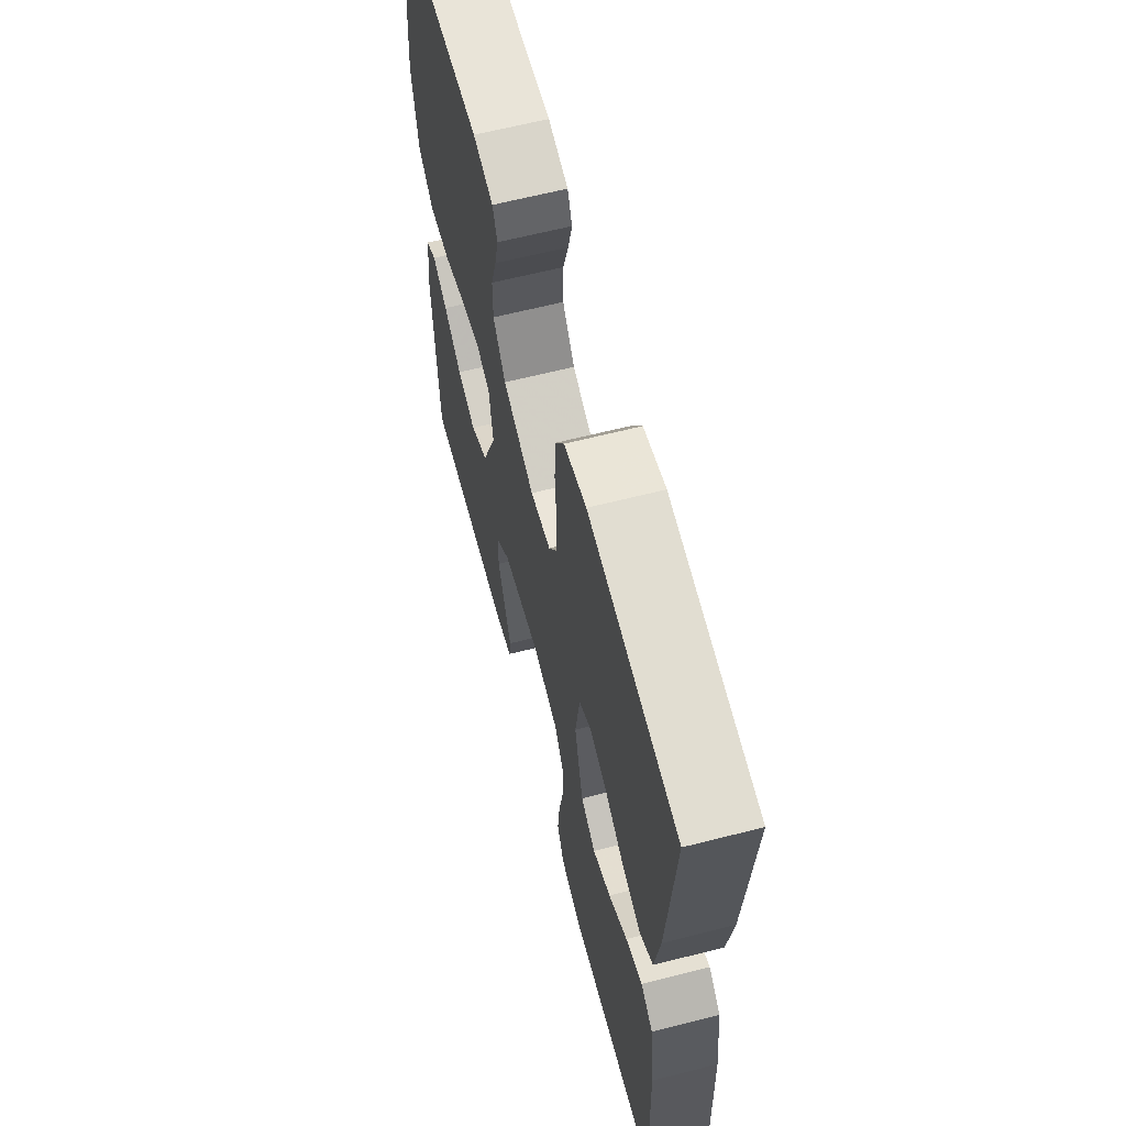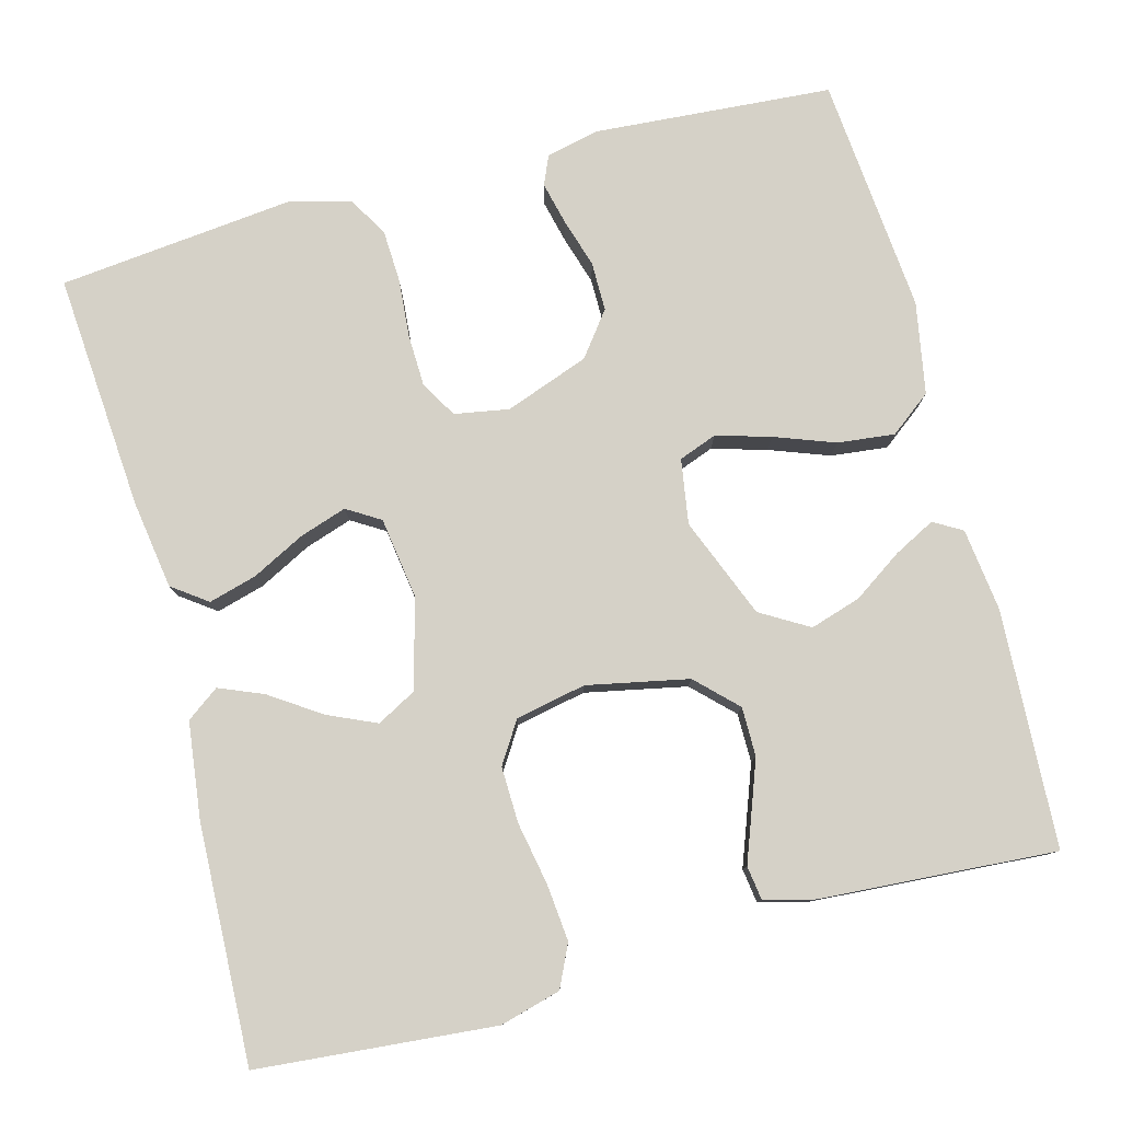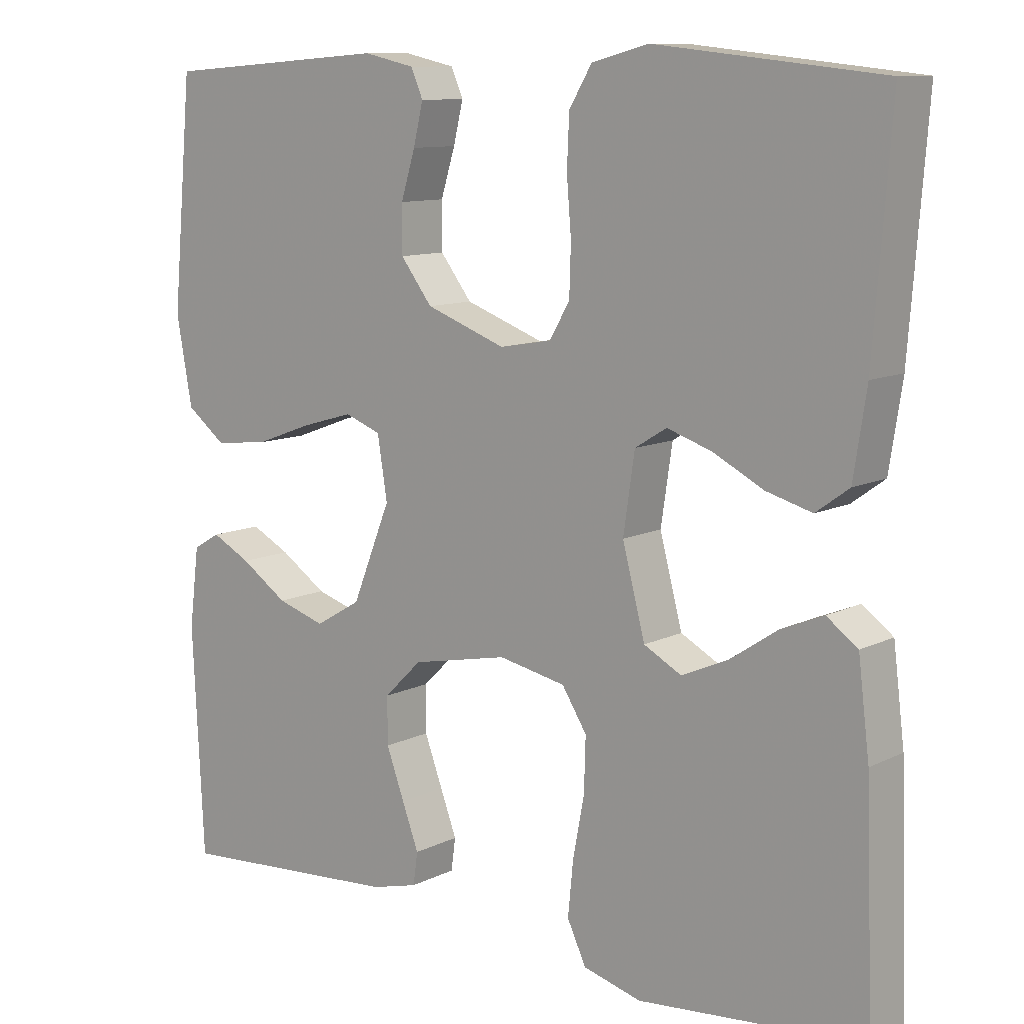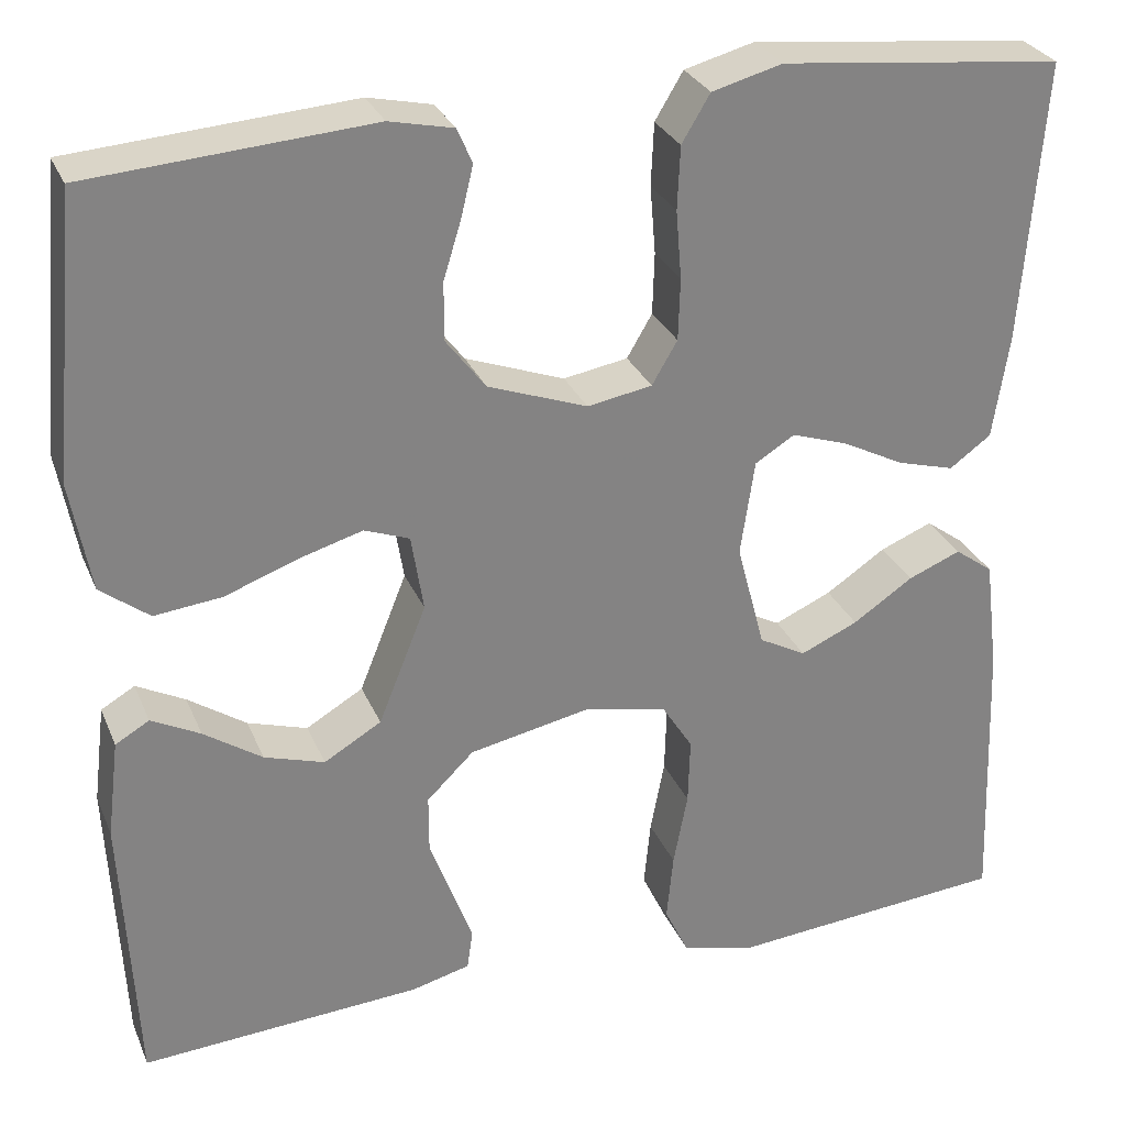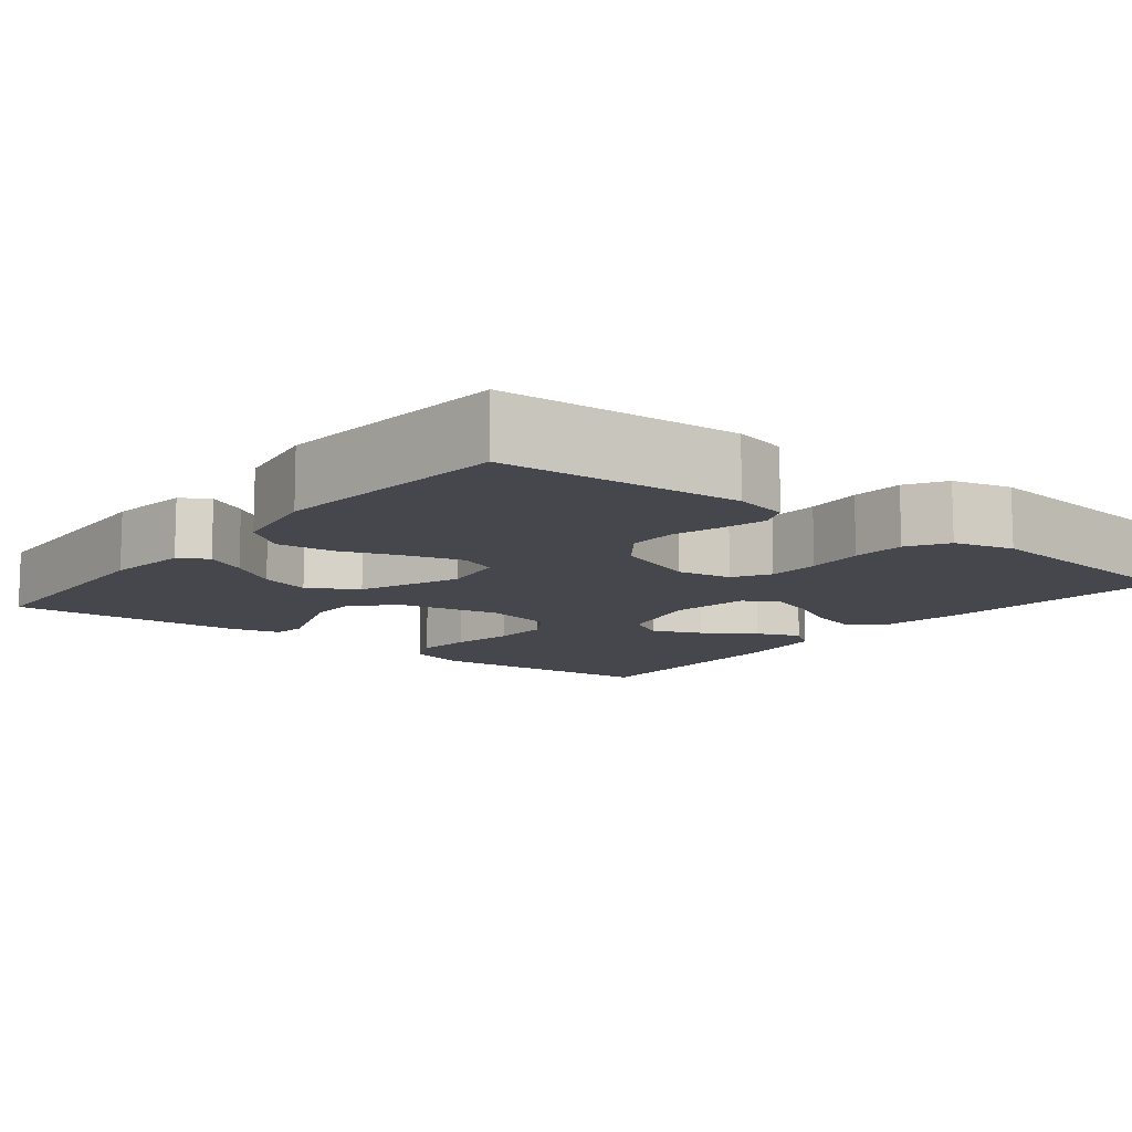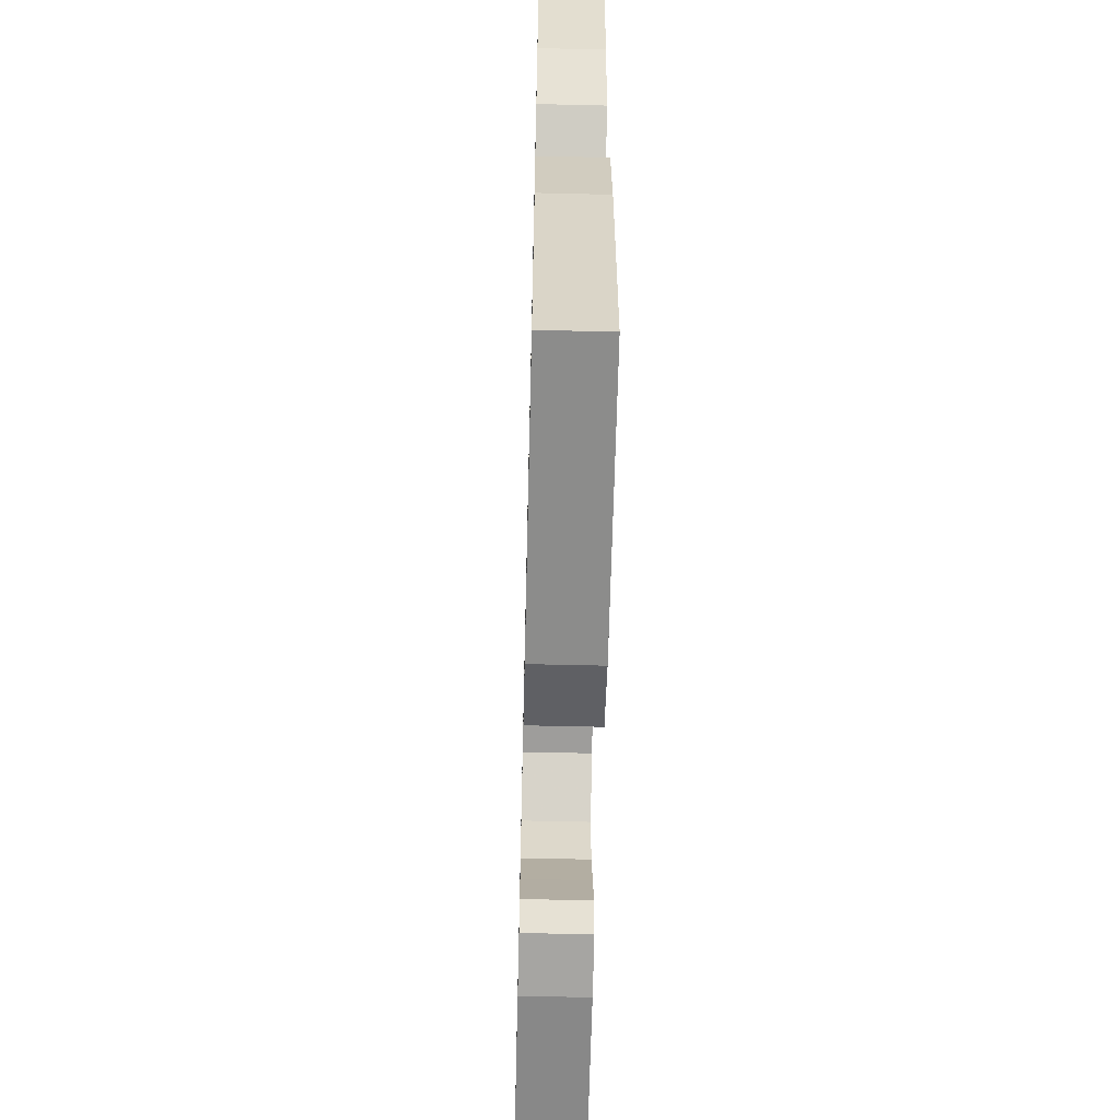
<metadata>
{"format":"obj","ext":"obj","renderer":"f3d","projection":"perspective","resolution":1024,"background":"white","views":[{"elev":63.2,"azim":75.5,"up":"+Z"},{"elev":79.3,"azim":165.1,"up":"+Y"},{"elev":10.5,"azim":39.3,"up":"+Z"},{"elev":28.9,"azim":-19.8,"up":"+Z"},{"elev":-11.0,"azim":-38.5,"up":"+Y"},{"elev":-59.1,"azim":88.6,"up":"+Z"}]}
</metadata>
<code>
v -0.5 0.07 0.5
v -0.2 0.07 0.522
v -0.132 0.07 0.507
v -0.116 0.07 0.47
v -0.129 0.07 0.416
v -0.148 0.07 0.354
v -0.148 0.07 0.292
v -0.106 0.07 0.237
v 0 0.07 0.198
v 0.069 0.07 0.21
v 0.096 0.07 0.256
v 0.098 0.07 0.322
v 0.092 0.07 0.395
v 0.095 0.07 0.462
v 0.125 0.07 0.512
v 0.2 0.07 0.532
v 0.5 0.07 0.5
v 0.477 0.07 0.2
v 0.46 0.07 0.089
v 0.416 0.07 0.057
v 0.355 0.07 0.074
v 0.289 0.07 0.108
v 0.229 0.07 0.128
v 0.187 0.07 0.102
v 0.172 0.07 0
v 0.202 0.07 -0.114
v 0.252 0.07 -0.141
v 0.313 0.07 -0.114
v 0.377 0.07 -0.071
v 0.433 0.07 -0.048
v 0.474 0.07 -0.078
v 0.489 0.07 -0.2
v 0.5 0.07 -0.5
v 0.2 0.07 -0.526
v 0.123 0.07 -0.505
v 0.098 0.07 -0.452
v 0.105 0.07 -0.38
v 0.12 0.07 -0.301
v 0.122 0.07 -0.23
v 0.089 0.07 -0.178
v 0 0.07 -0.16
v -0.128 0.07 -0.186
v -0.178 0.07 -0.235
v -0.178 0.07 -0.297
v -0.154 0.07 -0.362
v -0.132 0.07 -0.421
v -0.138 0.07 -0.464
v -0.2 0.07 -0.48
v -0.5 0.07 -0.5
v -0.515 0.07 -0.2
v -0.502 0.07 -0.095
v -0.466 0.07 -0.074
v -0.414 0.07 -0.101
v -0.352 0.07 -0.143
v -0.288 0.07 -0.163
v -0.227 0.07 -0.127
v -0.176 0.07 0
v -0.189 0.07 0.082
v -0.237 0.07 0.1
v -0.306 0.07 0.08
v -0.382 0.07 0.052
v -0.454 0.07 0.044
v -0.506 0.07 0.084
v -0.527 0.07 0.2
v -0.5 0 0.5
v -0.2 0 0.522
v -0.132 0 0.507
v -0.116 0 0.47
v -0.129 0 0.416
v -0.148 0 0.354
v -0.148 0 0.292
v -0.106 0 0.237
v 0 0 0.198
v 0.069 0 0.21
v 0.096 0 0.256
v 0.098 0 0.322
v 0.092 0 0.395
v 0.095 0 0.462
v 0.125 0 0.512
v 0.2 0 0.532
v 0.5 0 0.5
v 0.477 0 0.2
v 0.46 0 0.089
v 0.416 0 0.057
v 0.355 0 0.074
v 0.289 0 0.108
v 0.229 0 0.128
v 0.187 0 0.102
v 0.172 0 0
v 0.202 0 -0.114
v 0.252 0 -0.141
v 0.313 0 -0.114
v 0.377 0 -0.071
v 0.433 0 -0.048
v 0.474 0 -0.078
v 0.489 0 -0.2
v 0.5 0 -0.5
v 0.2 0 -0.526
v 0.123 0 -0.505
v 0.098 0 -0.452
v 0.105 0 -0.38
v 0.12 0 -0.301
v 0.122 0 -0.23
v 0.089 0 -0.178
v 0 0 -0.16
v -0.128 0 -0.186
v -0.178 0 -0.235
v -0.178 0 -0.297
v -0.154 0 -0.362
v -0.132 0 -0.421
v -0.138 0 -0.464
v -0.2 0 -0.48
v -0.5 0 -0.5
v -0.515 0 -0.2
v -0.502 0 -0.095
v -0.466 0 -0.074
v -0.414 0 -0.101
v -0.352 0 -0.143
v -0.288 0 -0.163
v -0.227 0 -0.127
v -0.176 0 0
v -0.189 0 0.082
v -0.237 0 0.1
v -0.306 0 0.08
v -0.382 0 0.052
v -0.454 0 0.044
v -0.506 0 0.084
v -0.527 0 0.2
f 60 61 62 63
f 59 60 63 64
f 51 52 53 54
f 49 50 51 54
f 49 54 55
f 48 49 55 56
f 45 46 47 48
f 44 45 48
f 43 44 48 56
f 35 36 37 38
f 35 38 39
f 34 35 39
f 33 34 39
f 32 33 39 40
f 28 29 30 31
f 27 28 31 32
f 19 20 21 22
f 19 22 23
f 18 19 23
f 17 18 23
f 16 17 23 24
f 12 13 14 15
f 11 12 15 16
f 3 4 5 6
f 1 2 3 6
f 59 64 1 6
f 58 59 6 7
f 57 58 7 8
f 42 43 56 57
f 41 42 57 8
f 27 32 40 41
f 26 27 41
f 25 26 41 8
f 11 16 24 25
f 10 11 25
f 9 10 25
f 8 9 25
f 127 126 125 124
f 128 127 124 123
f 118 117 116 115
f 118 115 114 113
f 119 118 113
f 120 119 113 112
f 112 111 110 109
f 112 109 108
f 120 112 108 107
f 102 101 100 99
f 103 102 99
f 103 99 98
f 103 98 97
f 104 103 97 96
f 95 94 93 92
f 96 95 92 91
f 86 85 84 83
f 87 86 83
f 87 83 82
f 87 82 81
f 88 87 81 80
f 79 78 77 76
f 80 79 76 75
f 70 69 68 67
f 70 67 66 65
f 70 65 128 123
f 71 70 123 122
f 72 71 122 121
f 121 120 107 106
f 72 121 106 105
f 105 104 96 91
f 105 91 90
f 72 105 90 89
f 89 88 80 75
f 89 75 74
f 89 74 73
f 89 73 72
f 1 65 66 2
f 2 66 67 3
f 3 67 68 4
f 4 68 69 5
f 5 69 70 6
f 6 70 71 7
f 7 71 72 8
f 8 72 73 9
f 9 73 74 10
f 10 74 75 11
f 11 75 76 12
f 12 76 77 13
f 13 77 78 14
f 14 78 79 15
f 15 79 80 16
f 16 80 81 17
f 17 81 82 18
f 18 82 83 19
f 19 83 84 20
f 20 84 85 21
f 21 85 86 22
f 22 86 87 23
f 23 87 88 24
f 24 88 89 25
f 25 89 90 26
f 26 90 91 27
f 27 91 92 28
f 28 92 93 29
f 29 93 94 30
f 30 94 95 31
f 31 95 96 32
f 32 96 97 33
f 33 97 98 34
f 34 98 99 35
f 35 99 100 36
f 36 100 101 37
f 37 101 102 38
f 38 102 103 39
f 39 103 104 40
f 40 104 105 41
f 41 105 106 42
f 42 106 107 43
f 43 107 108 44
f 44 108 109 45
f 45 109 110 46
f 46 110 111 47
f 47 111 112 48
f 48 112 113 49
f 49 113 114 50
f 50 114 115 51
f 51 115 116 52
f 52 116 117 53
f 53 117 118 54
f 54 118 119 55
f 55 119 120 56
f 56 120 121 57
f 57 121 122 58
f 58 122 123 59
f 59 123 124 60
f 60 124 125 61
f 61 125 126 62
f 62 126 127 63
f 63 127 128 64
f 64 128 65 1

</code>
